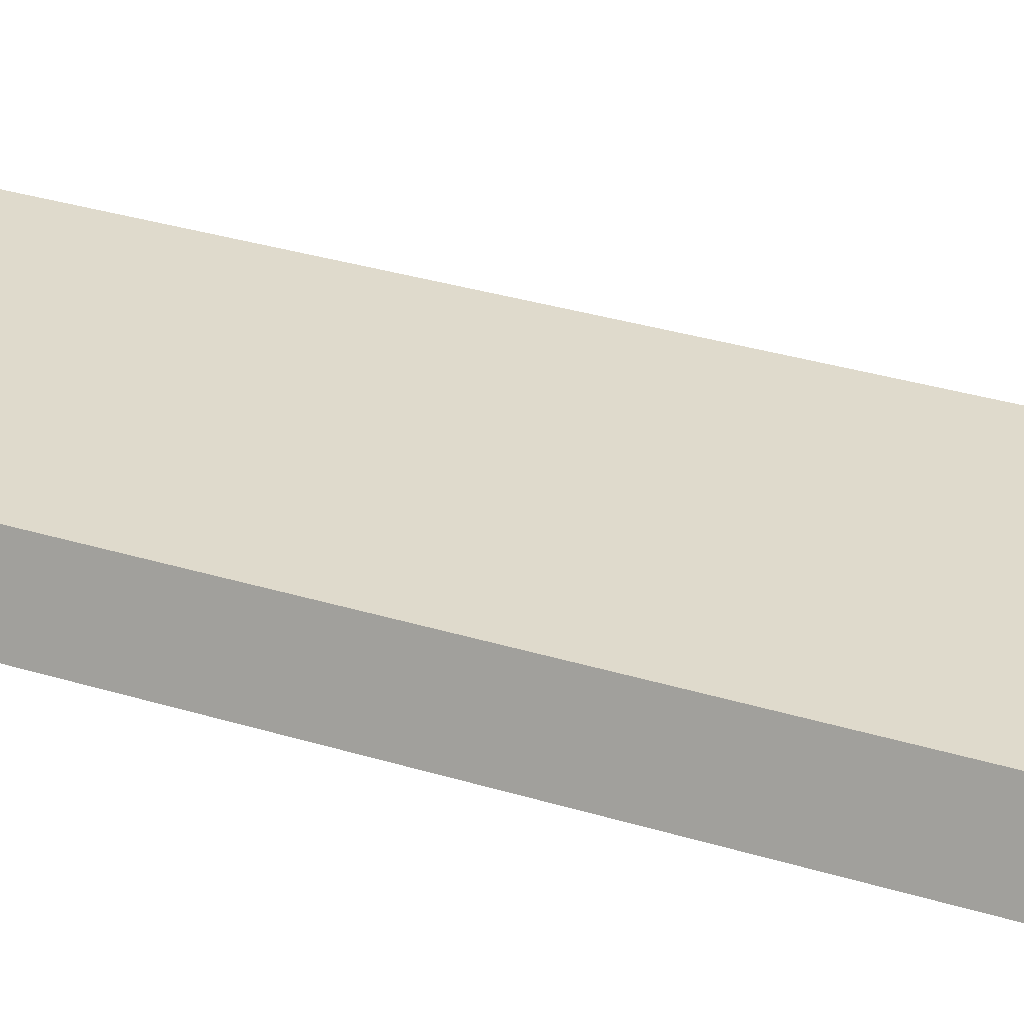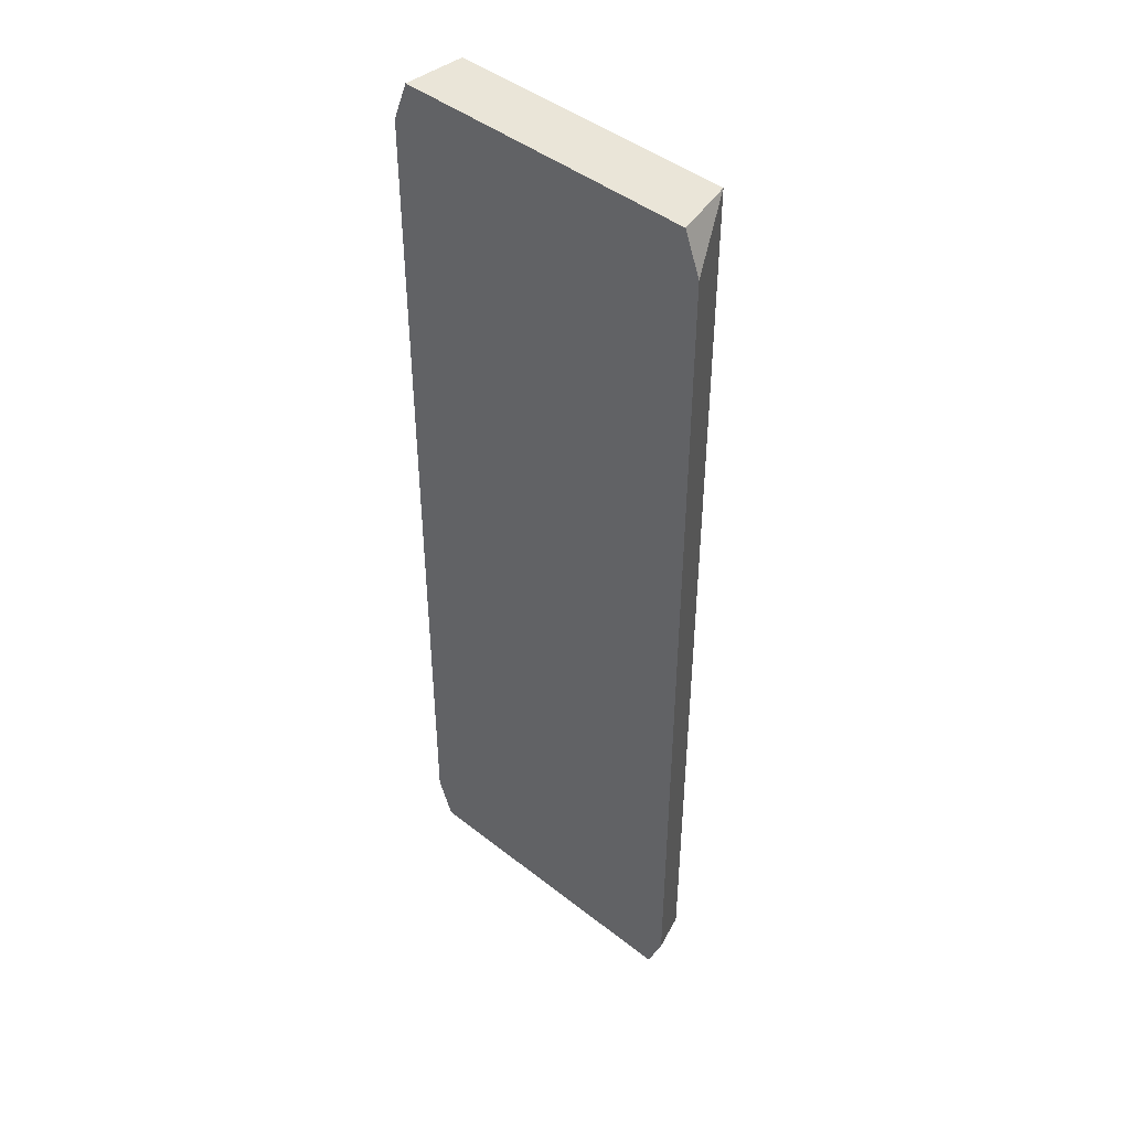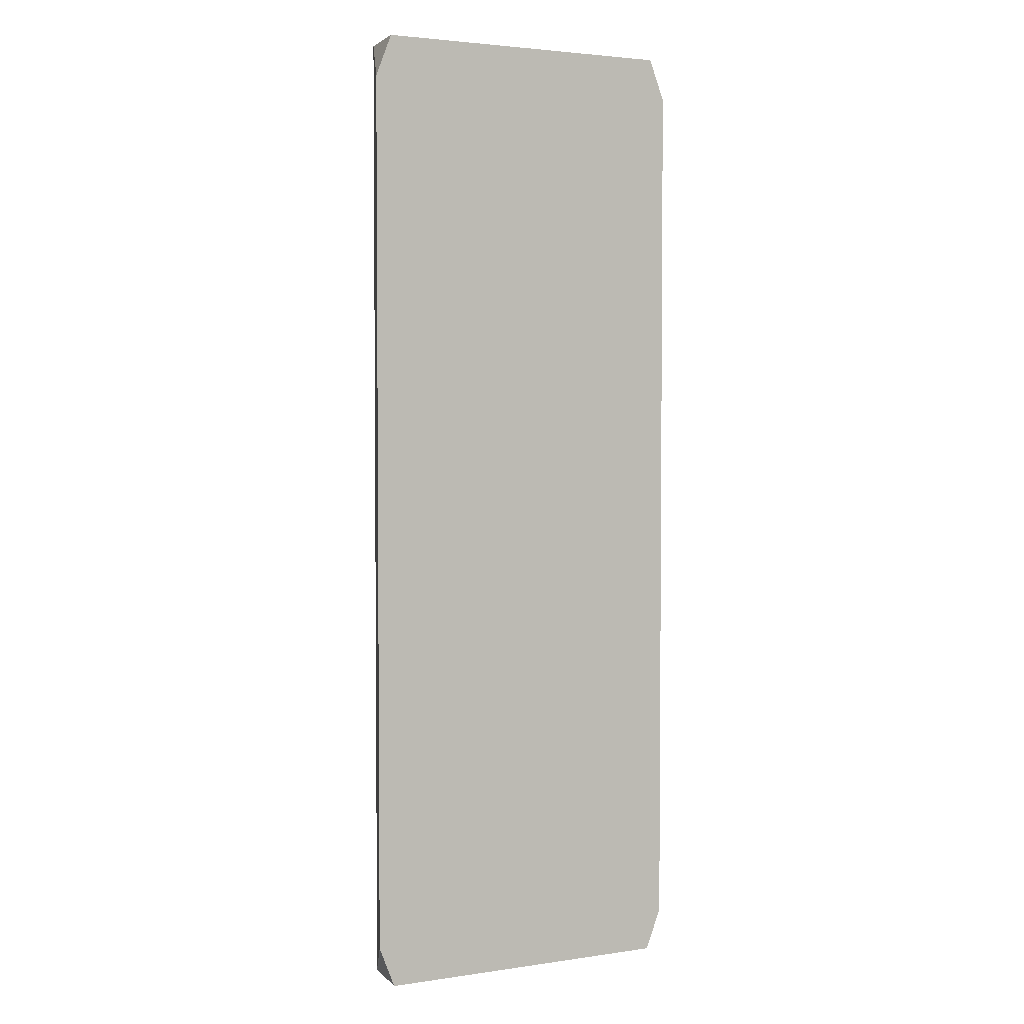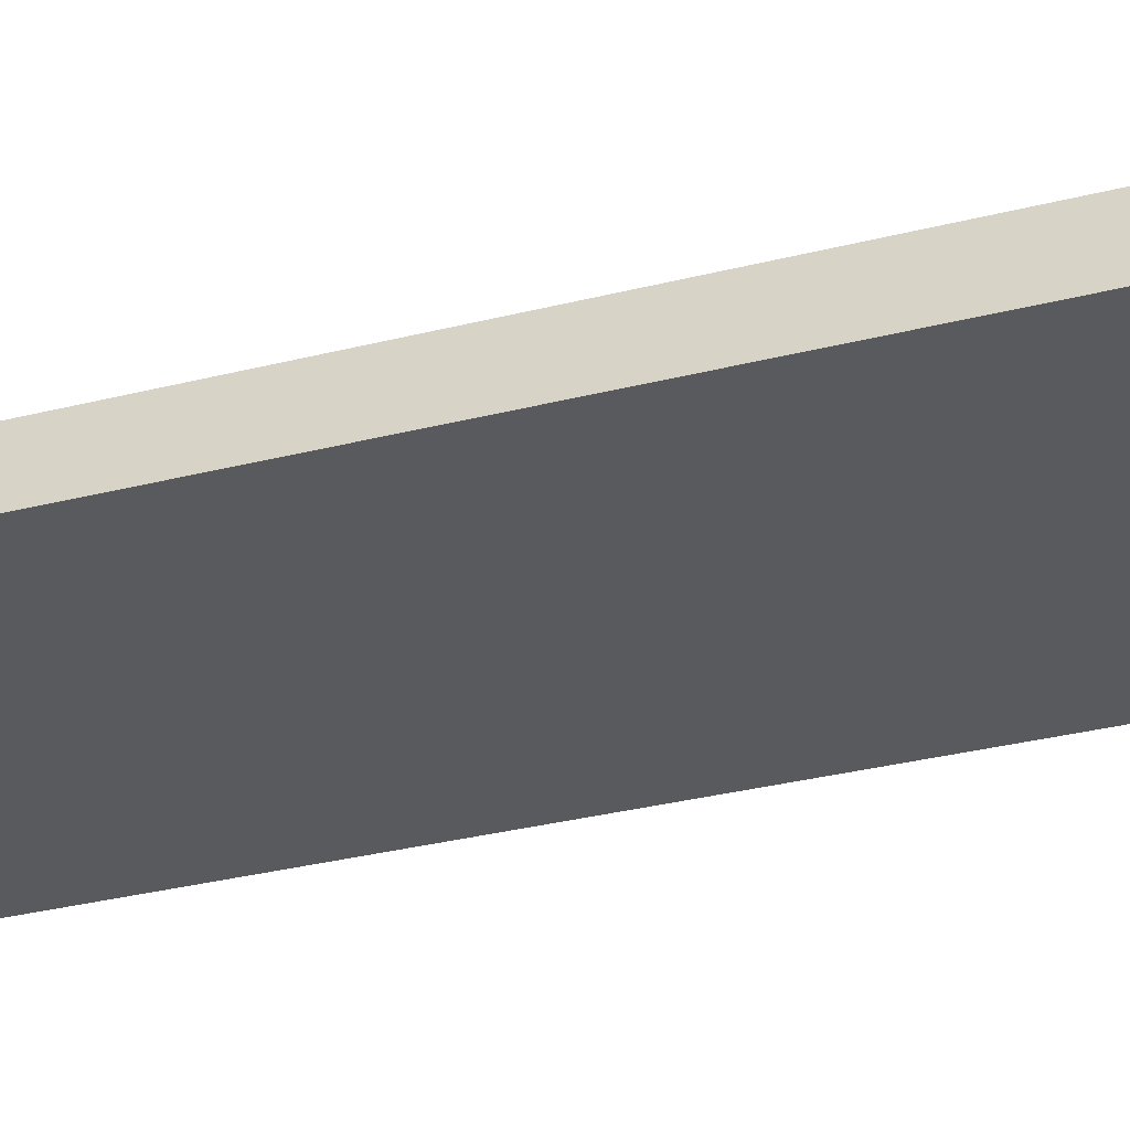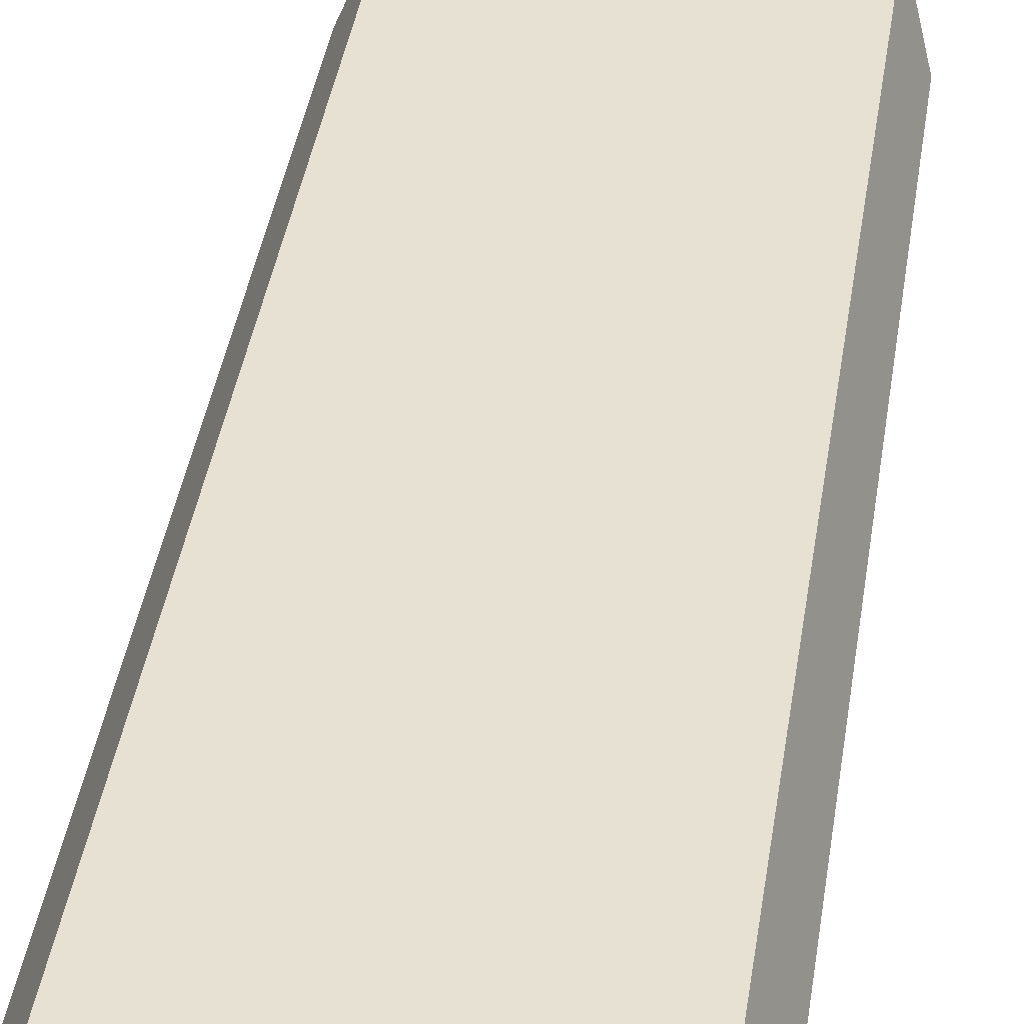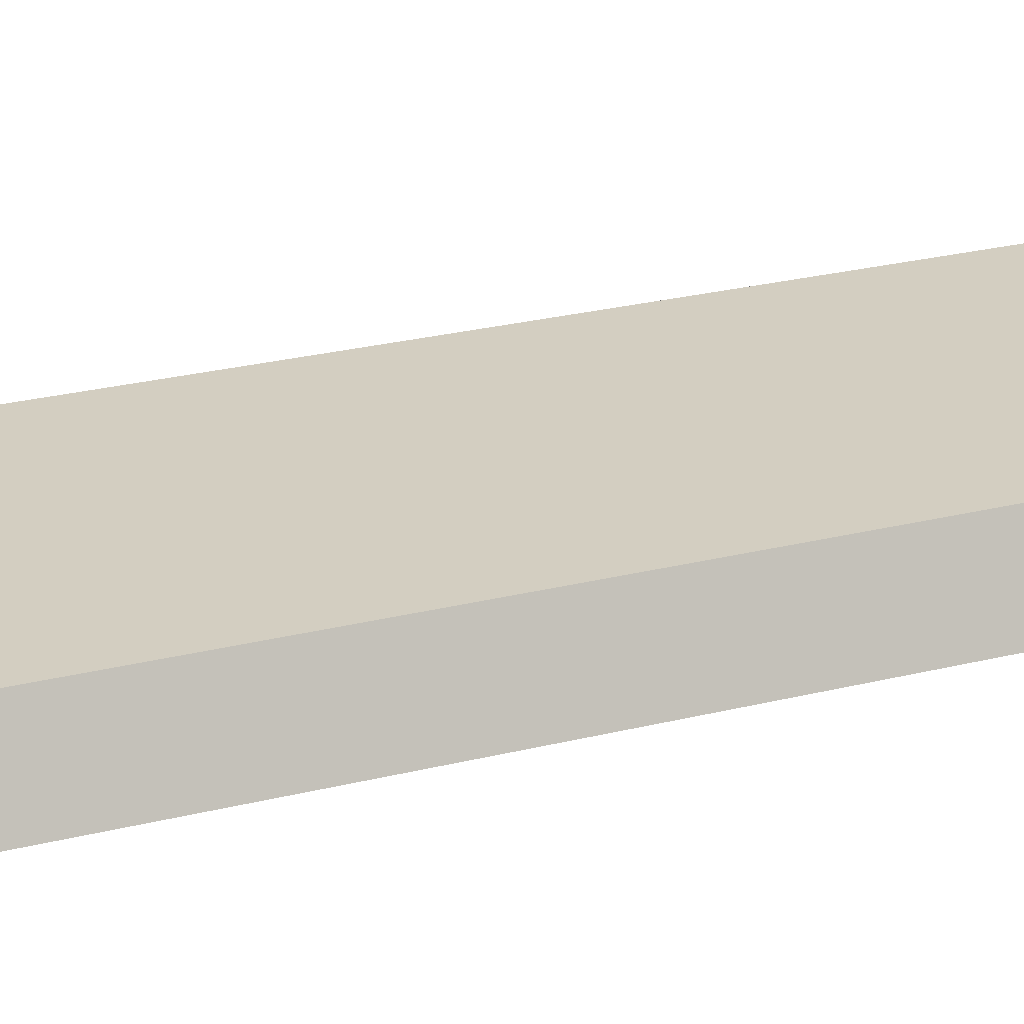
<metadata>
{"format":"obj","ext":"obj","renderer":"f3d","projection":"perspective","resolution":1024,"background":"white","views":[{"elev":32.4,"azim":-66.8,"up":"+Y"},{"elev":44.9,"azim":42.3,"up":"+Z"},{"elev":3.1,"azim":-26.6,"up":"+Z"},{"elev":-30.5,"azim":-69.5,"up":"+Y"},{"elev":39.5,"azim":-171.5,"up":"+Y"},{"elev":25.2,"azim":67.8,"up":"+Y"}]}
</metadata>
<code>
o TPL_EVT_BRIDGEFUNCTIONAL_01
v 3.698 -0.7419 -11.61
v 3.698 -0.7419 11.61
v -3.543 -0.7419 11.61
v -3.543 -0.7419 -11.61
v -3.398 0.7146 -11.61
v -3.398 0.7146 11.6
v 3.398 0.7146 11.6
v 3.398 0.7146 -11.61
v -3.928 -0.7419 -10.62
v -3.928 -0.7419 10.62
v 4.077 -0.7419 -10.62
v 4.077 -0.7419 10.62
v 3.398 0.7146 7.956
v -3.928 -0.7419 -4.601
v 3.398 0.7146 4.796
v 4.077 -0.7419 7.634
v 4.077 -0.7419 3e-06
v 4.077 -0.7419 4.601
v 3.398 0.7146 -7.956
v 4.077 -0.7419 -7.634
v 4.077 -0.7419 -4.601
v -3.928 -0.7419 7.634
v -3.928 -0.7419 -7.634
v 3.398 0.7146 3e-06
v 3.398 0.7146 -4.796
v -3.398 0.7146 7.956
v -0.3183 -0.7419 -7.526
v -0.2297 -0.7419 -4.611
v -0.06058 -0.7419 4.652
v -0.01278 -0.7419 7.632
v -3.928 -0.7419 4.601
v -3.928 -0.7419 3e-06
v -3.398 0.7146 4.796
v -3.398 0.7146 3e-06
v -3.398 0.7146 -4.796
v -3.398 0.7146 -7.956
f 29 22 31
f 26 6 7
f 20 28 27
f 5 19 8
f 8 4 5
f 31 22 26
f 6 3 2
f 22 6 26
f 6 2 7
f 25 17 21
f 8 1 4
f 8 19 20
f 1 9 4
f 5 4 9
f 3 10 12
f 10 3 6
f 1 11 9
f 8 11 1
f 3 12 2
f 7 2 12
f 26 7 13
f 13 7 12
f 23 28 14
f 23 14 35
f 33 13 15
f 15 13 16
f 13 12 16
f 29 30 22
f 17 29 32
f 24 18 17
f 17 18 29
f 15 16 18
f 36 25 19
f 19 25 21
f 11 20 27
f 8 20 11
f 20 21 28
f 19 21 20
f 30 10 22
f 22 10 6
f 36 9 23
f 11 27 9
f 34 15 24
f 24 15 18
f 35 24 25
f 25 24 17
f 33 26 13
f 31 26 33
f 27 28 23
f 9 27 23
f 28 17 32
f 21 17 28
f 29 16 30
f 18 16 29
f 30 12 10
f 16 12 30
f 14 32 34
f 28 32 14
f 32 29 31
f 32 31 33
f 34 33 15
f 32 33 34
f 35 34 24
f 14 34 35
f 36 35 25
f 23 35 36
f 5 36 19
f 36 5 9

</code>
